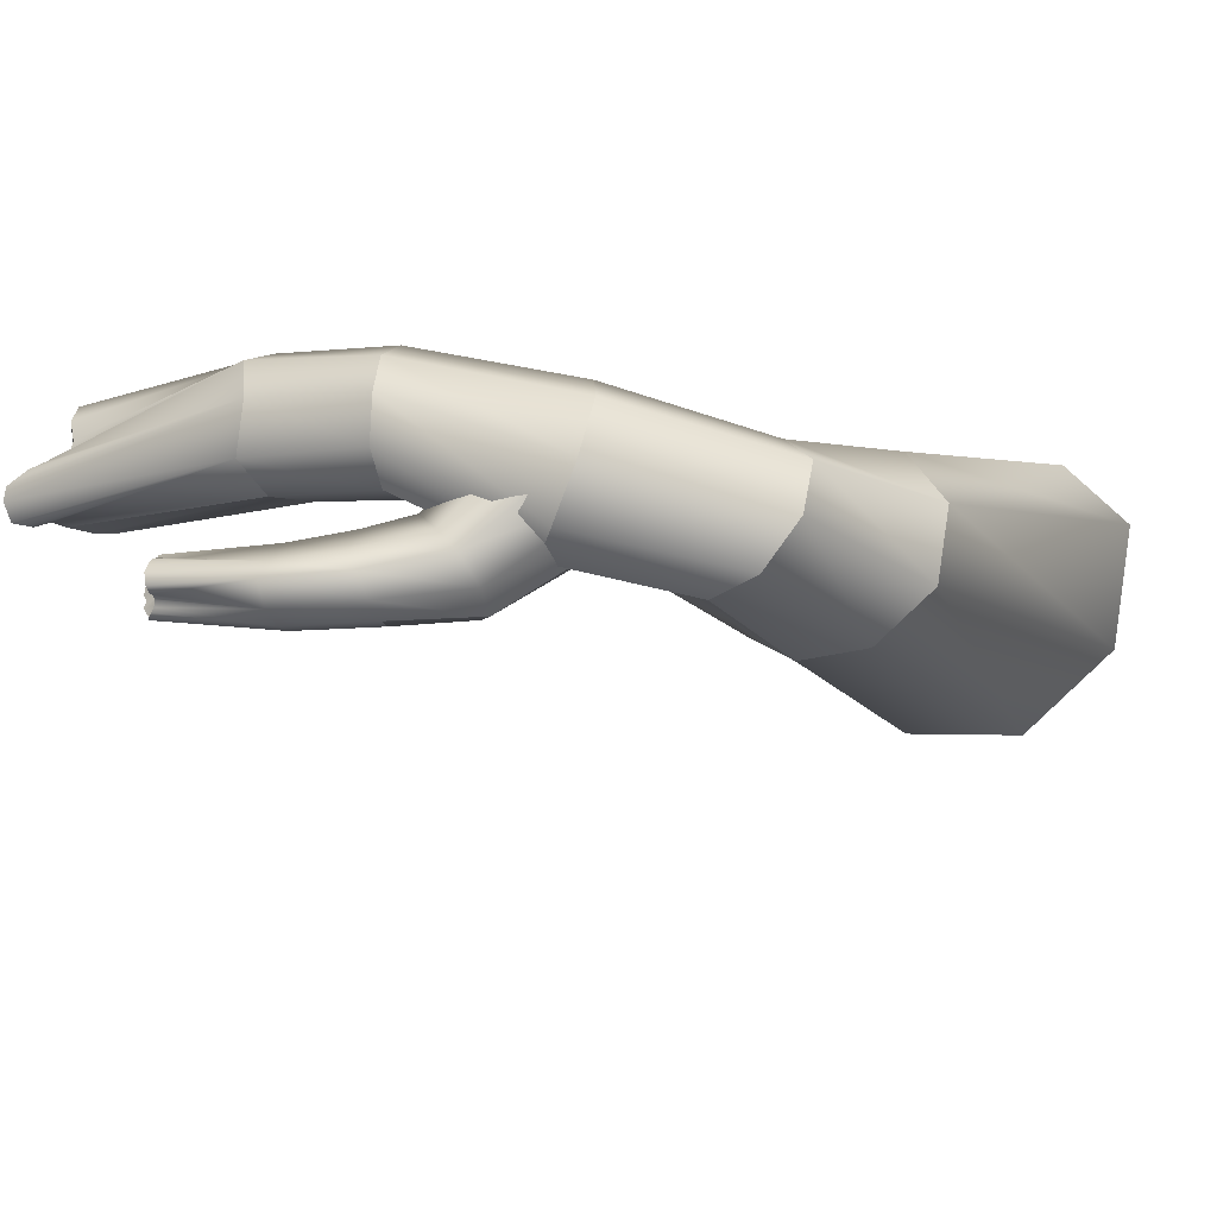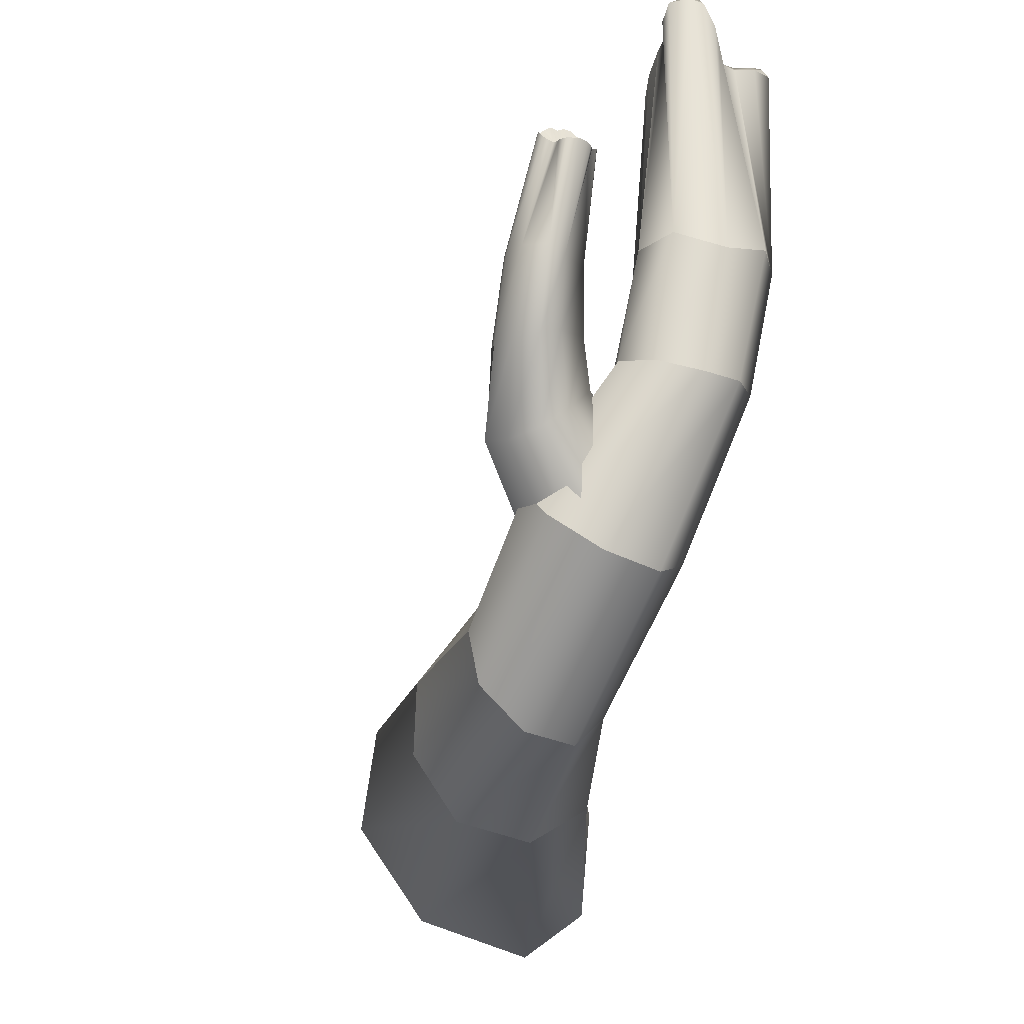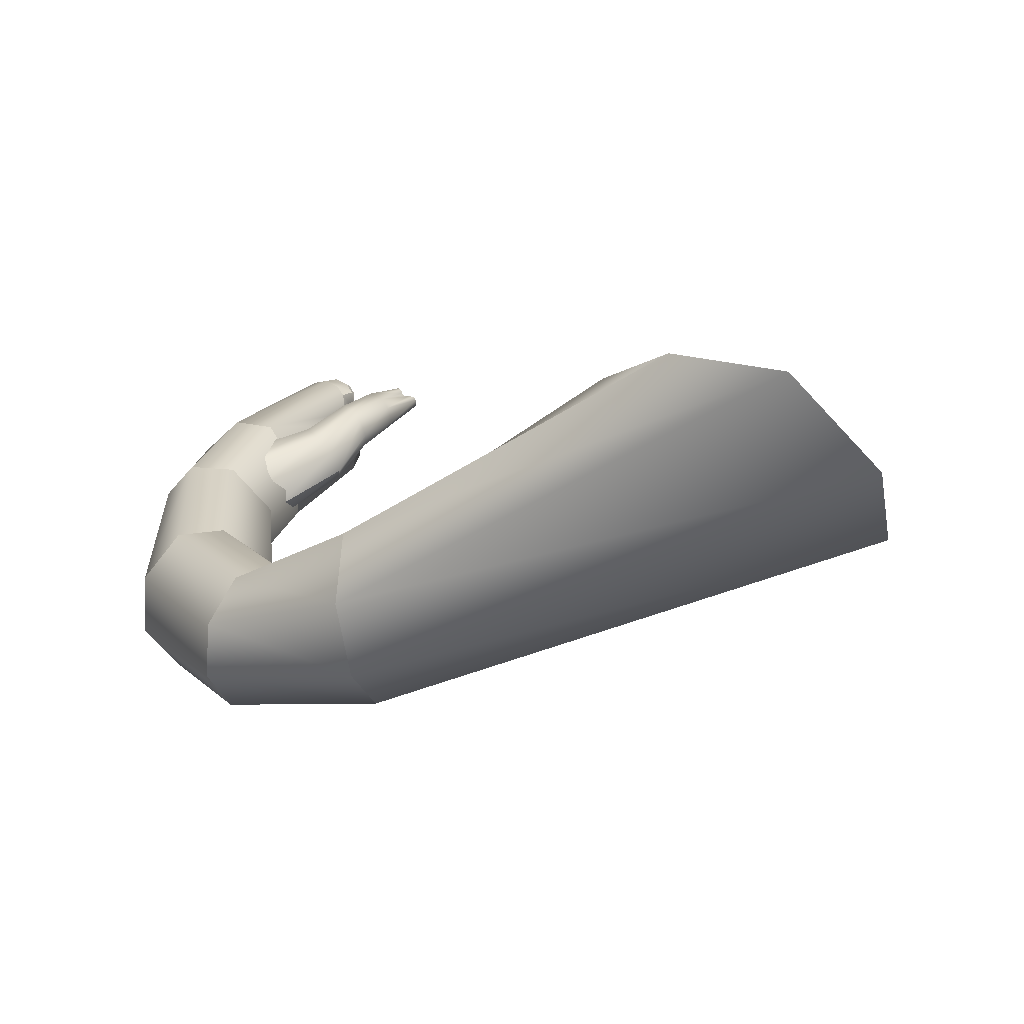
<metadata>
{"format":"obj","ext":"obj","renderer":"f3d","projection":"perspective","resolution":1024,"background":"white","views":[{"elev":-33.4,"azim":-69.1,"up":"+Z"},{"elev":-12.5,"azim":-119.3,"up":"+Y"},{"elev":9.4,"azim":11.8,"up":"+Z"}]}
</metadata>
<code>
o nifid_6-matrix_Tri_Flora_treestump_WG_01_1-lib
v -6.73 10.78 2.523
v -6.328 11.25 2.829
v -6.217 11.26 2.827
v -6.471 11.25 2.832
v -6.572 11.28 2.945
v -7.097 11.63 2.092
v -7.137 11.66 2.164
v -6.745 11.38 3.139
v -6.603 11.29 3.052
v -6.948 11.51 3.034
v -7.071 11.57 2.816
v -7.165 11.54 2.587
v -7.151 11.55 2.707
v -7.144 11.67 2.253
v -7.077 11.52 2.483
v -6.131 11.61 2.392
v -6.262 11.66 2.303
v -6.009 11.37 2.495
v -6.059 11.53 2.416
v -6.024 11.34 2.675
v -6.086 11.31 2.777
v -6.342 11.77 2.221
v -6.467 11.8 2.143
v -6.597 11.71 2.147
v -6.962 11.58 2.05
v -6.882 11.62 2.041
v -12.59 7.718 -5.324
v -12.52 8.553 -6.114
v -12.6 8.453 -6.018
v -12.71 8.359 -5.879
v -12.59 7.718 -5.324
v -12.93 8.32 -5.867
v -12.59 7.718 -5.324
v -12.67 8.4 -4.416
v -12.54 8.388 -4.41
v -13.32 8.309 -5.822
v -13.08 8.308 -5.926
v -13.42 8.33 -5.46
v -13.3 8.313 -5.117
v -13.1 8.216 -4.836
v -13.23 8.24 -4.951
v -12.78 8.398 -4.488
v -12.91 8.262 -4.836
v -12.59 7.718 -5.324
v -12.08 9.021 -5.386
v -12.13 9.05 -5.619
v -12.06 8.999 -5.756
v -12.04 8.843 -5.959
v -12.23 8.787 -6.124
v -12.38 8.711 -6.168
v -12.1 9.099 -5.176
v -12.26 8.845 -4.803
v -12.16 9.049 -4.97
v -12.37 8.431 -4.526
v -12.32 8.531 -4.577
f 1 2 3
f 1 4 2
f 1 5 4
f 1 6 7
f 8 9 1
f 10 8 1
f 11 10 1
f 12 13 1
f 14 15 1
f 1 16 17
f 1 18 19
f 1 20 18
f 1 3 21
f 1 17 22
f 1 23 24
f 1 25 6
f 15 12 1
f 1 21 20
f 1 19 16
f 1 22 23
f 1 26 25
f 1 24 26
f 1 7 14
f 13 11 1
f 9 5 1
f 27 28 29
f 27 29 30
f 31 30 32
f 33 34 35
f 36 31 37
f 38 31 36
f 39 33 38
f 40 33 41
f 42 33 43
f 44 45 46
f 27 47 48
f 27 48 49
f 27 50 28
f 44 51 45
f 44 52 53
f 44 35 54
f 43 33 40
f 27 49 50
f 27 46 47
f 44 53 51
f 44 54 55
f 44 55 52
f 33 42 34
f 41 33 39
f 37 31 32
o nifid_1-matrix_Tri_Flora_treestump_WG_01_0-lib
v 11.17 -13.61 6.701
v 7.553 -12.22 7.025
v -3.125 -9.542 0.8466
v -3.081 -10.67 -1.195
v 5.068 -8.854 5.887
v -2.538 -7.4 0.7811
v 5.169 -5.488 3.713
v -1.79 -5.085 -1.234
v 7.794 -4.093 1.028
v -1.728 -4.27 -3.302
v 11.41 -5.488 0.5326
v -2.198 -5.797 -4.753
v 11.41 -5.488 0.5326
v 13.89 -8.854 1.14
v -2.511 -8.085 -5.016
v -2.198 -5.797 -4.753
v 13.79 -12.22 3.696
v -2.759 -10.1 -3.628
v -3.081 -10.67 -1.195
v -3.125 -9.542 0.8466
v -7.501 -7.29 -1.185
v -8.142 -8.259 -2.572
v -2.538 -7.4 0.7811
v -6.767 -5.543 -1.015
v -1.79 -5.085 -1.234
v -6.066 -3.547 -2.252
v -1.728 -4.27 -3.302
v -6.281 -3.317 -4.211
v -2.198 -5.797 -4.753
v -7.249 -4.966 -5.651
v -2.198 -5.797 -4.753
v -2.511 -8.085 -5.016
v -7.981 -6.652 -5.694
v -7.249 -4.966 -5.651
v -2.759 -10.1 -3.628
v -8.342 -7.972 -4.403
v -8.142 -8.259 -2.572
v -7.501 -7.29 -1.185
v -10.97 -3.183 -0.5757
v -12.07 -3.669 -2.044
v -6.767 -5.543 -1.015
v -9.639 -2.243 -0.5169
v -6.066 -3.547 -2.252
v -8.349 -0.736 -1.916
v -6.281 -3.317 -4.211
v -8.551 -0.5307 -3.952
v -7.249 -4.966 -5.651
v -10.13 -1.331 -5.399
v -7.249 -4.966 -5.651
v -7.981 -6.652 -5.694
v -11.49 -2.246 -5.434
v -10.13 -1.331 -5.399
v -8.342 -7.972 -4.403
v -12.29 -3.272 -4.058
v -12.07 -3.669 -2.044
v -10.97 -3.183 -0.5757
v -12.24 1.875 1.088
v -9.639 -2.243 -0.5169
v -10.77 2.231 0.9735
v -8.349 -0.736 -1.916
v -9.431 2.545 -0.5427
v -8.551 -0.5307 -3.952
v -9.732 2.587 -2.147
v -10.13 -1.331 -5.399
v -11.52 2.551 -3.045
v -10.13 -1.331 -5.399
v -11.49 -2.246 -5.434
v -12.84 2.334 -2.604
v -12.29 -3.272 -4.058
v -13.48 2.014 -1.34
v -13.23 1.962 0.04208
v -11 12.73 1.645
v -13.12 6.143 1.135
v -11.83 5.938 2.28
v -10.21 12.76 3.21
v -10.36 5.572 2.172
v -9.285 11.46 1.535
v -9.295 5.68 0.3588
v -8.336 11.4 0.7641
v -9.346 5.751 -1.157
v -9.132 12.87 -0.311
v -11.1 6.198 -2.037
v -10.23 13.63 -0.4467
v -11.1 6.198 -2.037
v -12.79 6.309 -1.901
v -11.24 14.64 -0.1301
v -13.26 5.965 -0.3026
v -11.39 13.29 0.8018
v -11.52 2.551 -3.045
v -13.23 1.962 0.04208
v -12.24 1.875 1.088
v -11.83 5.938 2.28
v -10.74 12.88 3.114
v -11.06 12.87 2.355
v -11.02 12.84 1.092
v -13.12 6.143 1.135
v -10.77 2.231 0.9735
v -10.36 5.572 2.172
v -9.679 12.53 3.015
v -9.431 2.545 -0.5427
v -9.295 5.68 0.3588
v -8.599 11.49 1.156
v -9.153 11.9 2.018
v -9.344 12.21 2.703
v -9.732 2.587 -2.147
v -9.346 5.751 -1.157
v -8.711 11.61 0.1206
v -9.732 2.587 -2.147
v -11.52 2.551 -3.045
v -11.1 6.198 -2.037
v -8.93 12.26 -0.3226
v -9.346 5.751 -1.157
v -12.84 2.334 -2.604
v -12.79 6.309 -1.901
v -10.84 14.54 -0.6507
v -10.39 14.09 -0.6116
v -9.8 13.39 -0.3983
v -13.48 2.014 -1.34
v -13.26 5.965 -0.3026
v -11.38 13.85 0.6844
v -11.39 14.5 0.2625
v -10.46 9.683 0.889
v -10.63 9.97 0.06588
v -11.26 10.12 0.4067
v -11.28 10 1.65
v -10.46 9.683 0.889
v -9.615 9.3 0.3722
v -9.702 9.171 0.3876
v -9.702 9.171 0.3876
v -10.63 9.97 0.06588
v -10.68 10.75 -0.2047
v -11.23 11.07 -0.2608
v -11.26 10.12 0.4067
v -11.47 11.62 -0.3863
v -11.73 10.96 -0.006801
v -10.37 10.55 -0.1677
v -10.63 9.97 0.06588
v -9.702 9.171 0.3876
v -9.879 9.344 0.1026
v -11.26 10.12 0.4067
v -11.23 11.07 -0.2608
v -11.47 11.62 -0.3863
v -10.07 10.04 -0.08531
v -9.8 13.39 -0.3983
v -8.93 12.26 -0.3226
v -9.879 9.344 0.1026
v -9.605 9.339 0.4095
v -8.336 11.4 0.7641
v -10.92 3.774 0.9073
v -9.049 6.16 2.041
v -11.31 4.669 1.33
v -8.515 5.609 1.823
v -9.255 6.73 1.722
v -11.15 5.759 1.136
v -9.219 7.423 0.7304
v -10.48 6.71 0.2873
v -8.683 7.198 0.09143
v -9.737 6.42 -0.5664
v -7.877 6.343 0.1902
v -9.397 5.093 -0.893
v -7.665 5.781 0.5224
v -9.581 4.058 -0.6405
v -9.581 4.058 -0.6405
v -7.938 5.454 1.196
v -10.21 3.539 0.1087
v -7.665 5.781 0.5224
v -8.013 7.65 2.82
v -8.258 7.959 2.487
v -8.462 8.211 1.453
v -8.023 7.967 0.9855
v -7.112 7.426 1.316
v -7.877 6.343 0.1902
v -6.985 7.114 1.747
v -7.176 7.081 2.299
v -7.557 7.285 2.703
v -6.572 11.28 2.945
v -7.344 9.251 3.141
v -6.821 9.023 2.96
v -6.948 11.51 3.034
v -7.633 9.269 2.786
v -7.077 11.52 2.483
v -7.83 9.398 1.838
v -7.097 11.63 2.092
v -7.474 9.221 1.498
v -6.467 11.8 2.143
v -6.636 8.914 1.794
v -6.131 11.61 2.392
v -6.357 8.8 2.07
v -6.636 8.914 1.794
v -6.024 11.34 2.675
v -6.532 8.779 2.636
v -6.328 11.25 2.829
v -7.112 7.426 1.316
v -6.745 11.38 3.139
v -6.603 11.29 3.052
v -6.471 11.25 2.832
v -7.071 11.57 2.816
v -7.144 11.67 2.253
v -7.165 11.54 2.587
v -7.151 11.55 2.707
v -6.962 11.58 2.05
v -7.137 11.66 2.164
v -6.262 11.66 2.303
v -6.342 11.77 2.221
v -6.597 11.71 2.147
v -6.009 11.37 2.495
v -6.059 11.53 2.416
v -6.131 11.61 2.392
v -6.217 11.26 2.827
v -6.086 11.31 2.777
v -6.882 11.62 2.041
v -10.85 -4.044 -4.214
v -12.03 -3.23 -3.727
v -11.79 0.2187 -5.742
v -10.88 -0.07256 -6.363
v -12.2 -1.762 -3.117
v -11.86 0.7829 -4.944
v -11.19 -0.08572 -2.484
v -11.05 1.687 -3.711
v -9.539 0.1078 -2.592
v -9.825 1.81 -3.778
v -8.295 -1.278 -3.351
v -8.917 1.33 -5.113
v -8.233 -2.694 -3.964
v -8.86 0.7813 -5.923
v -9.302 -3.803 -4.314
v -9.664 0.1653 -6.442
v -9.302 -3.803 -4.314
v -9.664 0.1653 -6.442
v -12.76 2.593 -6.372
v -12.72 2.806 -5.668
v -11.85 2.995 -4.403
v -10.88 3.02 -4.542
v -10.29 2.998 -6.015
v -10.53 2.695 -6.696
v -11.27 2.503 -7.025
v -12.11 2.471 -6.908
v -12.93 8.32 -5.867
v -12.65 5.129 -6.889
v -13.36 5.031 -6.42
v -13.42 8.33 -5.46
v -13.2 4.855 -5.813
v -12.91 8.262 -4.836
v -12.36 4.895 -4.7
v -12.54 8.388 -4.41
v -11.62 4.941 -4.835
v -12.16 9.049 -4.97
v -11.16 5.155 -6.08
v -12.13 9.05 -5.619
v -11.2 5.209 -6.661
v -12.23 8.787 -6.124
v -11.2 5.209 -6.661
v -11.96 5.043 -7.011
v -12.6 8.453 -6.018
v -11.27 2.503 -7.025
v -13.32 8.309 -5.822
v -13.08 8.308 -5.926
v -12.71 8.359 -5.879
v -13.3 8.313 -5.117
v -12.78 8.398 -4.488
v -13.1 8.216 -4.836
v -13.23 8.24 -4.951
v -12.37 8.431 -4.526
v -12.67 8.4 -4.416
v -12.08 9.021 -5.386
v -12.1 9.099 -5.176
v -12.26 8.845 -4.803
v -12.04 8.843 -5.959
v -12.06 8.999 -5.756
v -10.53 2.695 -6.696
v -12.52 8.553 -6.114
v -12.38 8.711 -6.168
v -12.23 8.787 -6.124
v -12.32 8.531 -4.577
v -11.06 12.87 2.355
v -10.74 12.88 3.114
v -10.3 13.33 3.147
v -10.3 13.33 3.147
v -10.57 13.18 2.631
v -11.06 12.87 2.355
v -11.02 12.84 1.092
v -11 12.73 1.645
v -10.53 13.04 1.939
v -10.54 12.96 1.327
v -10.21 12.76 3.21
v -9.679 12.53 3.015
v -9.439 13.12 3.057
v -9.935 13.33 3.235
v -10.74 12.88 3.114
v -10.3 13.33 3.147
v -9.285 11.46 1.535
v -8.599 11.49 1.156
v -8.448 12.13 1.248
v -9.125 12.05 1.671
v -9.344 12.21 2.703
v -9.153 11.9 2.018
v -9.077 12.59 2.177
v -9.136 12.82 2.756
v -8.336 11.4 0.7641
v -8.711 11.61 0.1206
v -8.629 12.15 0.5513
v -8.404 12.07 0.974
v -8.93 12.26 -0.3226
v -9.132 12.87 -0.311
v -8.977 13.32 0.05424
v -8.803 12.75 0.1569
v -10.39 14.09 -0.6116
v -10.84 14.54 -0.6507
v -10.53 14.87 -0.13
v -10.24 14.55 -0.1117
v -9.8 13.39 -0.3983
v -10.23 13.63 -0.4467
v -10.14 13.57 -0.07663
v -9.596 13.53 -0.02535
v -11.39 14.5 0.2625
v -11.38 13.85 0.6844
v -10.93 14.26 0.7859
v -10.9 14.83 0.4629
v -10.84 14.54 -0.6507
v -11.24 14.64 -0.1301
v -10.79 14.95 0.2206
v -10.53 14.87 -0.13
v -11.39 13.29 0.8018
v -11.02 12.84 1.092
v -10.54 12.96 1.327
v -10.97 13.74 0.8693
v -11.38 13.85 0.6844
v -10.93 14.26 0.7859
v -9.285 11.46 1.535
v -9.125 12.05 1.671
v -11.39 14.5 0.2625
v -10.9 14.83 0.4629
v -10.23 13.63 -0.4467
v -10.14 13.57 -0.07663
v -9.8 13.39 -0.3983
v -9.596 13.53 -0.02535
v -9.596 13.53 -0.02535
v -8.977 13.32 0.05424
v -9.132 12.87 -0.311
v -8.93 12.26 -0.3226
v -8.599 11.49 1.156
v -8.448 12.13 1.248
v -9.344 12.21 2.703
v -9.136 12.82 2.756
v -10.64 13.77 0.8061
v -10.56 14.24 0.7717
v -10.13 12.91 1.322
v -10.15 12.91 2.155
v -10.13 12.91 1.322
v -10.06 13.19 2.911
v -9.935 13.33 3.235
v -9.353 13.32 2.952
v -9.353 13.32 2.952
v -9.071 12.76 2.224
v -9.094 13.05 2.666
v -8.568 12.36 1.111
v -9.22 12.17 1.638
v -10.17 13.6 0.4014
v -9.56 13.51 0.4575
v -10.36 14.75 0.3743
v -10.28 14.58 0.3606
v -10.47 14.77 0.5423
v -10.36 14.75 0.3743
v -10.9 14.83 0.4629
v -10.47 14.77 0.5423
v -9.009 13.35 0.5253
v -8.873 12.81 0.6008
v -8.775 12.4 0.8781
v -8.568 12.36 1.111
v -9.22 12.17 1.638
v -10.17 13.6 0.4014
v -8.977 13.32 0.05424
v -9.009 13.35 0.5253
v -9.439 13.12 3.057
v -9.353 13.32 2.952
v -10.56 14.24 0.7717
v -10.64 13.77 0.8061
v -11.73 10.96 -0.006801
v -10.64 13.77 0.8061
v -10.13 12.91 1.322
v -11.26 10.12 0.4067
v -11.73 10.96 -0.006801
v -10.13 12.91 1.322
v -10.15 12.91 2.155
v -11.28 10 1.65
v -9.702 9.171 0.3876
v -9.615 9.3 0.3722
v -8.568 12.36 1.111
v -10.06 13.19 2.911
v -9.353 13.32 2.952
v -10.46 9.683 0.889
v -11.28 10 1.65
v -9.094 13.05 2.666
v -9.071 12.76 2.224
v -10.46 9.683 0.889
v -9.22 12.17 1.638
v -8.568 12.36 1.111
v -9.605 9.339 0.4095
v -10.46 9.683 0.889
v -9.56 13.51 0.4575
v -10.17 13.6 0.4014
v -10.28 14.58 0.3606
v -10.36 14.75 0.3743
v -10.36 14.75 0.3743
v -10.47 14.77 0.5423
v -8.873 12.81 0.6008
v -9.009 13.35 0.5253
v -8.568 12.36 1.111
v -8.775 12.4 0.8781
v -9.879 9.344 0.1026
v -9.702 9.171 0.3876
v -9.22 12.17 1.638
v -8.873 12.81 0.6008
v -9.615 9.3 0.3722
v -9.605 9.339 0.4095
v -8.568 12.36 1.111
v -9.094 13.05 2.666
v -10.06 13.19 2.911
f 441 442 443
f 56 57 58
f 58 59 56
f 57 60 61
f 61 58 57
f 60 62 63
f 63 61 60
f 62 64 65
f 65 63 62
f 64 66 67
f 67 65 64
f 68 69 70
f 70 71 68
f 69 72 73
f 73 70 69
f 72 56 59
f 59 73 72
f 74 75 76
f 76 77 74
f 75 78 79
f 79 76 75
f 78 80 81
f 81 79 78
f 80 82 83
f 83 81 80
f 82 84 85
f 85 83 82
f 86 87 88
f 88 89 86
f 87 90 91
f 91 88 87
f 90 74 77
f 77 91 90
f 92 93 94
f 94 95 92
f 93 96 97
f 97 94 93
f 96 98 99
f 99 97 96
f 98 100 101
f 101 99 98
f 100 102 103
f 103 101 100
f 104 105 106
f 106 107 104
f 105 108 109
f 109 106 105
f 108 92 95
f 95 109 108
f 110 111 112
f 111 113 114
f 113 115 116
f 115 117 118
f 117 119 120
f 121 122 123
f 122 124 125
f 124 110 126
f 127 128 129
f 130 129 131
f 132 131 133
f 134 133 135
f 136 135 137
f 138 139 140
f 141 140 142
f 143 142 128
f 112 126 110
f 114 112 111
f 116 114 113
f 118 116 115
f 120 118 117
f 123 144 121
f 125 123 122
f 126 125 124
f 145 146 147
f 148 149 129
f 127 150 128
f 147 151 145
f 146 152 153
f 154 130 131
f 130 148 129
f 153 147 146
f 152 155 156
f 157 132 133
f 158 159 131
f 156 153 152
f 155 160 161
f 162 134 135
f 161 156 155
f 163 164 165
f 136 166 135
f 165 167 163
f 164 168 169
f 170 171 140
f 138 172 139
f 169 165 164
f 168 173 174
f 175 176 142
f 141 170 140
f 174 169 168
f 173 145 151
f 150 143 128
f 143 175 142
f 151 174 173
f 177 178 179
f 177 179 180
f 181 182 183
f 177 184 178
f 185 186 187
f 185 187 188
f 188 189 190
f 185 191 186
f 192 193 194
f 132 158 131
f 176 141 142
f 195 196 197
f 171 138 140
f 185 198 191
f 199 136 137
f 200 162 135
f 185 201 198
f 181 202 182
f 203 157 133
f 159 154 131
f 149 127 129
f 204 205 206
f 205 204 207
f 206 208 209
f 208 206 205
f 209 210 211
f 210 209 208
f 211 212 213
f 212 211 210
f 213 214 215
f 214 213 212
f 215 216 217
f 216 215 214
f 218 219 220
f 219 218 221
f 220 207 204
f 207 220 219
f 207 222 205
f 205 223 208
f 208 224 210
f 210 225 212
f 212 226 214
f 227 228 221
f 221 229 219
f 219 230 207
f 231 232 233
f 234 235 232
f 236 237 235
f 238 239 237
f 240 241 239
f 242 243 244
f 245 246 243
f 247 233 246
f 222 207 230
f 223 205 222
f 224 208 223
f 225 210 224
f 226 212 225
f 228 227 248
f 229 221 228
f 230 219 229
f 230 232 222
f 249 232 250
f 231 233 251
f 232 230 233
f 222 235 223
f 252 235 234
f 234 232 249
f 235 222 232
f 223 237 224
f 253 237 236
f 254 235 255
f 237 223 235
f 224 239 225
f 256 239 238
f 238 237 257
f 239 224 237
f 225 241 226
f 258 241 259
f 240 239 260
f 241 225 239
f 248 243 228
f 261 243 262
f 263 241 258
f 243 248 244
f 228 246 229
f 264 246 265
f 245 243 261
f 246 228 243
f 229 233 230
f 251 233 247
f 247 246 264
f 233 229 246
f 236 235 254
f 265 246 245
f 262 243 242
f 259 241 240
f 266 239 256
f 260 239 266
f 257 237 253
f 255 235 252
f 250 232 231
f 267 268 269
f 269 270 267
f 268 271 272
f 272 269 268
f 271 273 274
f 274 272 271
f 273 275 276
f 276 274 273
f 275 277 278
f 278 276 275
f 277 279 280
f 280 278 277
f 279 281 282
f 282 280 279
f 283 267 270
f 270 284 283
f 270 269 285
f 269 272 286
f 272 274 287
f 274 276 288
f 276 278 289
f 278 280 290
f 280 282 291
f 284 270 292
f 293 294 295
f 296 295 297
f 298 297 299
f 300 299 301
f 302 301 303
f 304 303 305
f 306 307 308
f 309 308 294
f 285 292 270
f 286 285 269
f 287 286 272
f 288 287 274
f 289 288 276
f 290 289 278
f 291 290 280
f 292 310 284
f 292 285 295
f 311 312 295
f 293 313 294
f 295 294 292
f 285 286 297
f 314 296 297
f 296 311 295
f 297 295 285
f 286 287 299
f 315 298 299
f 316 317 297
f 299 297 286
f 287 288 301
f 318 300 301
f 300 319 299
f 301 299 287
f 288 289 303
f 320 321 303
f 302 322 301
f 303 301 288
f 289 290 305
f 323 324 305
f 304 320 303
f 305 303 289
f 325 310 308
f 326 327 308
f 328 323 305
f 308 307 325
f 310 292 294
f 313 309 294
f 309 326 308
f 294 308 310
f 298 316 297
f 327 306 308
f 324 304 305
f 321 302 303
f 329 318 301
f 322 329 301
f 319 315 299
f 317 314 297
f 312 293 295
f 330 331 332
f 333 334 335
f 336 337 338
f 338 339 336
f 340 341 342
f 342 343 340
f 344 340 343
f 343 345 344
f 346 347 348
f 348 349 346
f 350 351 352
f 352 353 350
f 354 355 356
f 356 357 354
f 358 359 360
f 360 361 358
f 362 363 364
f 364 365 362
f 366 367 368
f 368 369 366
f 370 371 372
f 372 373 370
f 374 375 376
f 376 377 374
f 378 379 380
f 380 381 378
f 382 378 381
f 381 383 382
f 351 384 385
f 385 352 351
f 375 386 387
f 387 376 375
f 388 362 365
f 365 389 388
f 359 390 391
f 392 393 394
f 355 395 361
f 361 356 355
f 396 354 357
f 357 397 396
f 341 398 399
f 399 342 341
f 337 335 334
f 334 338 337
f 383 381 400
f 400 401 383
f 381 380 402
f 402 400 381
f 339 338 403
f 403 404 339
f 334 333 405
f 333 406 405
f 343 342 407
f 408 405 406
f 353 352 409
f 409 410 353
f 349 348 411
f 411 412 349
f 369 368 413
f 413 414 369
f 365 364 415
f 415 416 365
f 377 376 417
f 417 418 377
f 419 383 401
f 401 420 419
f 361 360 421
f 421 422 361
f 357 356 423
f 423 424 357
f 352 385 425
f 425 409 352
f 376 387 417
f 389 365 416
f 416 426 389
f 427 369 414
f 414 428 427
f 356 361 422
f 422 423 356
f 397 357 424
f 429 353 410
f 410 430 429
f 338 334 405
f 405 403 338
f 431 432 433
f 434 435 436
f 436 437 434
f 438 439 440
f 440 195 438
f 444 445 446
f 446 447 444
f 448 449 450
f 451 452 453
f 453 454 451
f 455 456 187
f 187 186 455
f 457 458 189
f 459 460 197
f 460 431 433
f 433 197 460
f 186 191 455
f 461 462 198
f 463 464 465
f 465 466 463
f 449 467 450
f 456 457 189
f 189 187 456
f 462 455 191
f 191 198 462
f 464 468 465
f 198 201 461
f 469 470 471
f 445 472 446
f 439 473 440

</code>
